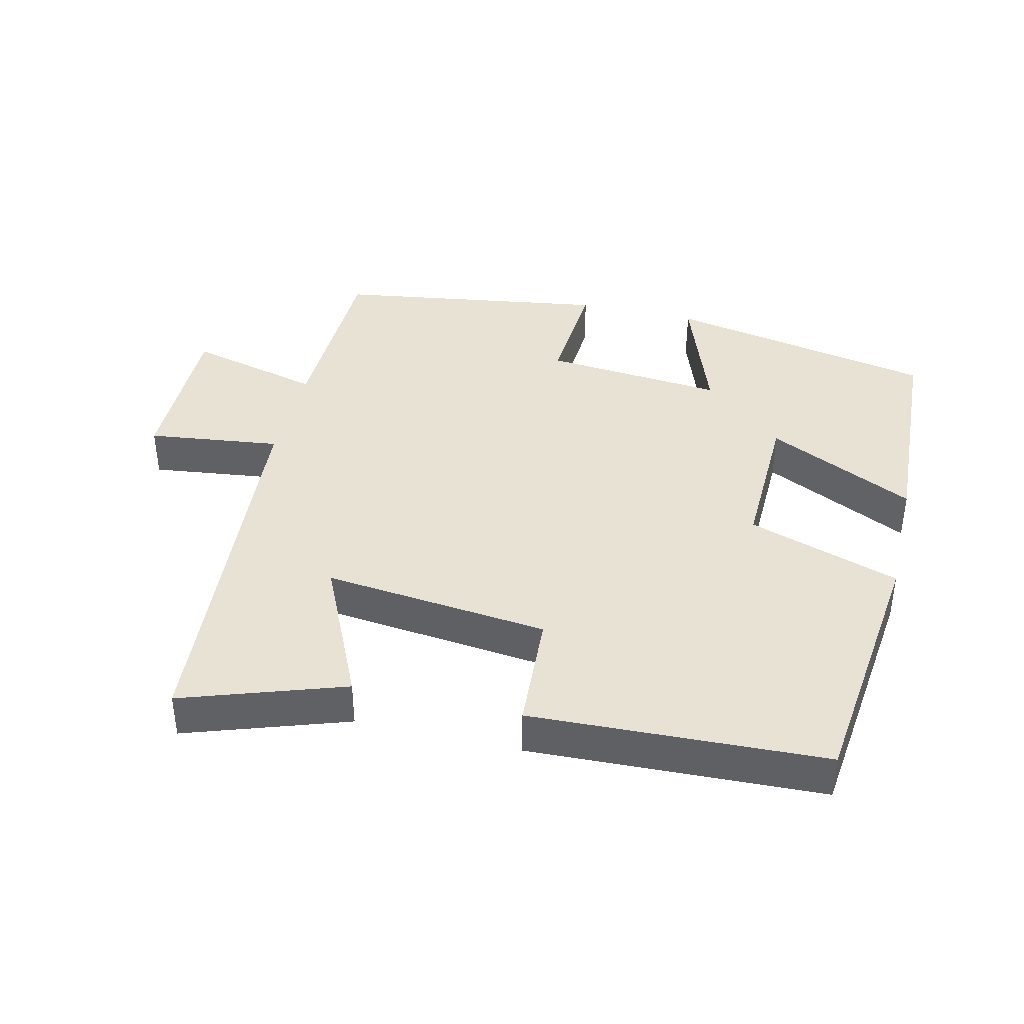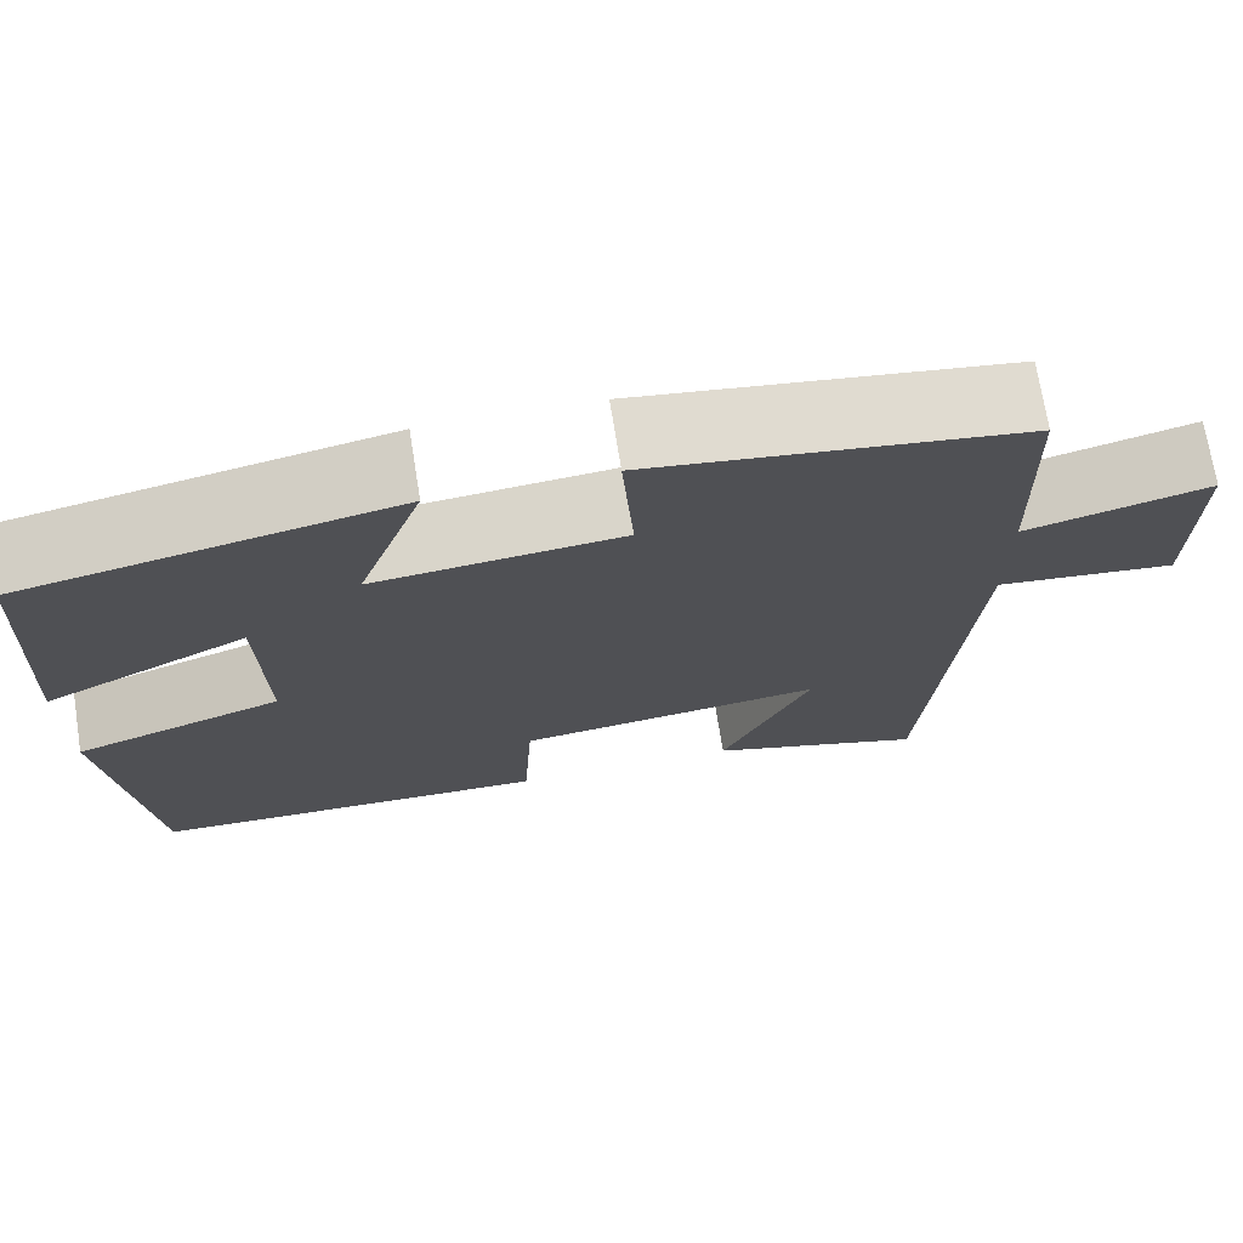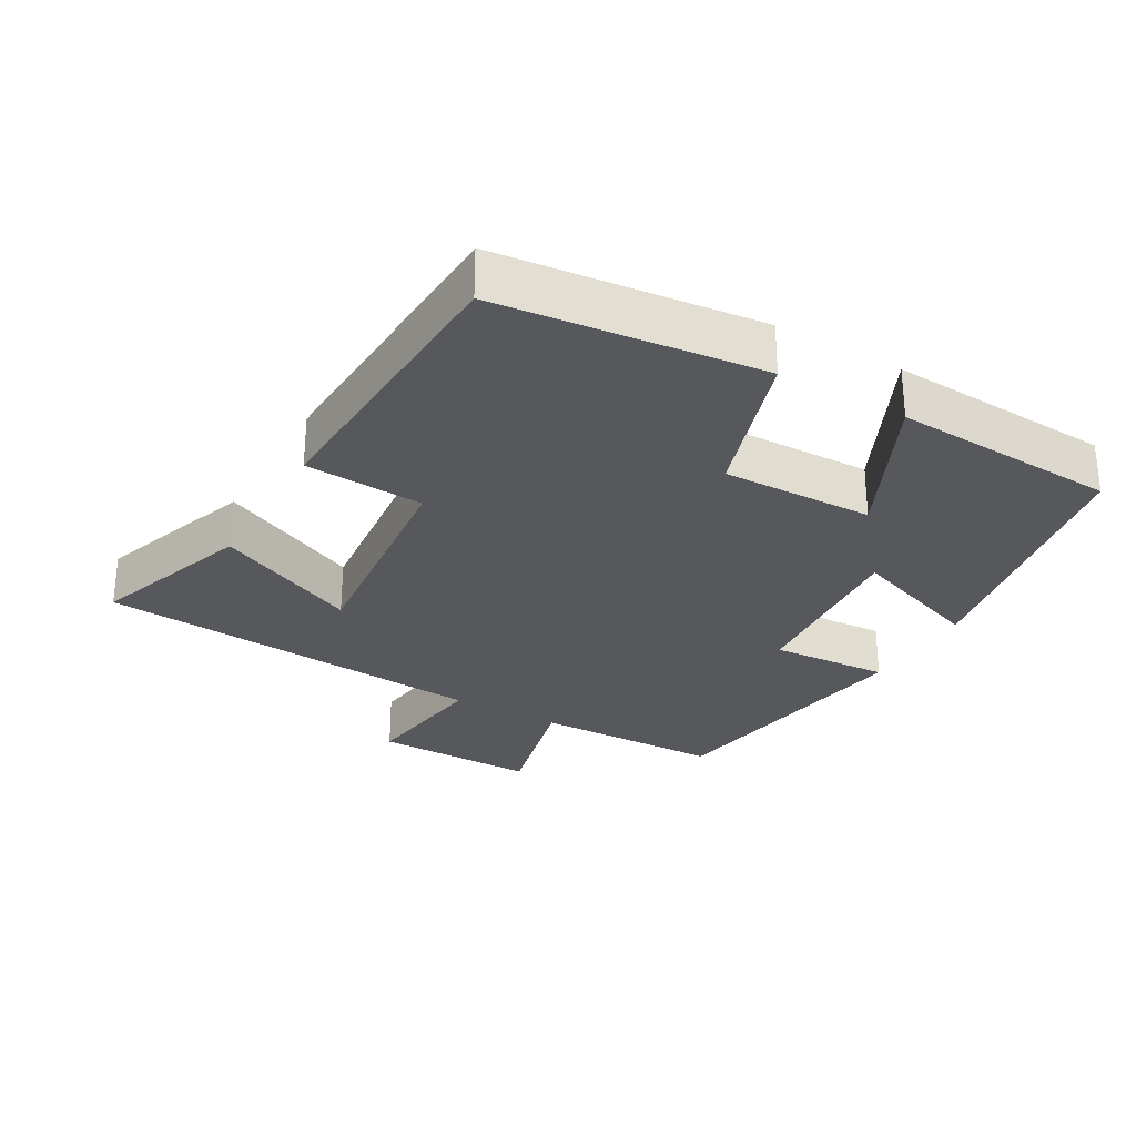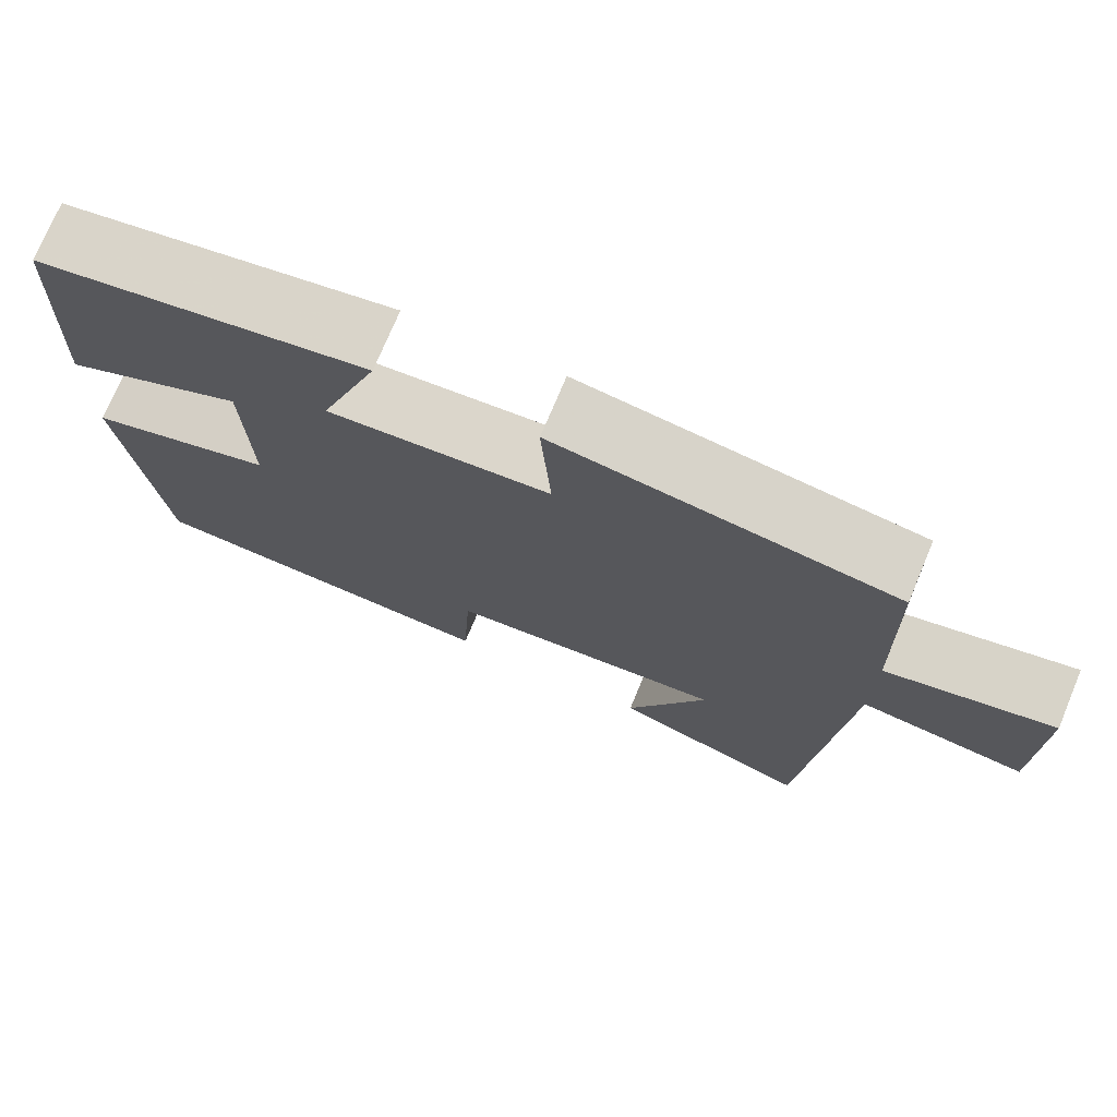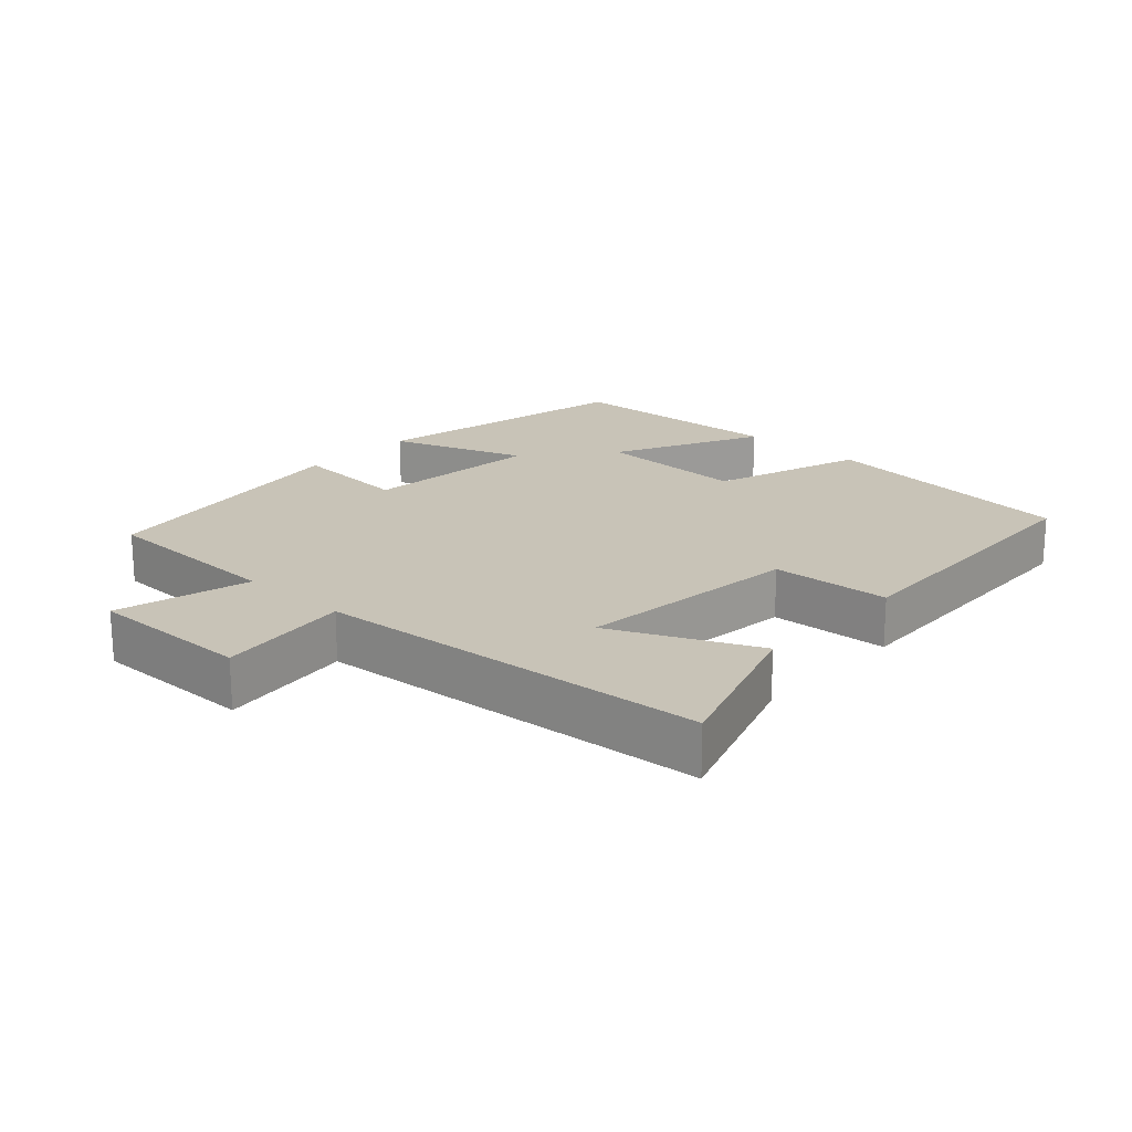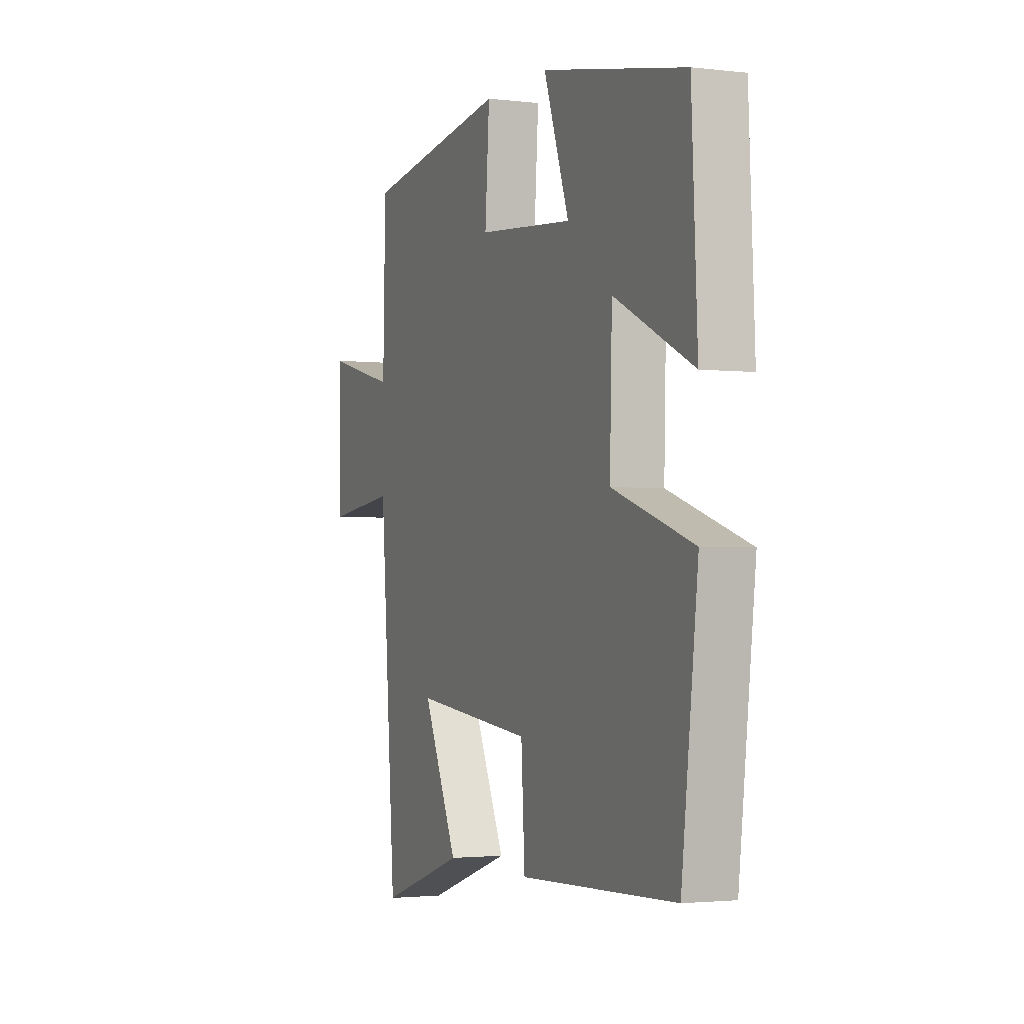
<metadata>
{"format":"obj","ext":"obj","renderer":"f3d","projection":"perspective","resolution":1024,"background":"white","views":[{"elev":40.0,"azim":-166.7,"up":"+Y"},{"elev":71.8,"azim":-9.1,"up":"+Z"},{"elev":-28.5,"azim":-120.1,"up":"+Y"},{"elev":73.9,"azim":22.7,"up":"+Z"},{"elev":19.8,"azim":132.6,"up":"+Y"},{"elev":-2.2,"azim":-112.8,"up":"+Z"}]}
</metadata>
<code>
v 0.455 0.07 -0.58
v 0.219 0.07 -0.5
v 0.315 0.07 -0.29
v -0.015 0.07 -0.326
v -0.025 0.07 -0.5
v -0.455 0.07 -0.483
v -0.5 0.07 -0.099
v -0.277 0.07 -0.025
v -0.283 0.07 0.197
v -0.5 0.07 0.091
v -0.484 0.07 0.421
v -0.089 0.07 0.5
v -0.159 0.07 0.302
v 0.105 0.07 0.326
v 0.093 0.07 0.5
v 0.493 0.07 0.44
v 0.5 0.07 0.163
v 0.697 0.07 0.213
v 0.695 0.07 -0.027
v 0.5 0.07 -0.003
v 0.455 0 -0.58
v 0.219 0 -0.5
v 0.315 0 -0.29
v -0.015 0 -0.326
v -0.025 0 -0.5
v -0.455 0 -0.483
v -0.5 0 -0.099
v -0.277 0 -0.025
v -0.283 0 0.197
v -0.5 0 0.091
v -0.484 0 0.421
v -0.089 0 0.5
v -0.159 0 0.302
v 0.105 0 0.326
v 0.093 0 0.5
v 0.493 0 0.44
v 0.5 0 0.163
v 0.697 0 0.213
v 0.695 0 -0.027
v 0.5 0 -0.003
f 17 18 19 20
f 14 15 16 17
f 13 14 17 20
f 10 11 12 13
f 9 10 13
f 8 9 13 20
f 4 5 6 7
f 3 4 7 8
f 20 1 2 3
f 3 8 20
f 40 39 38 37
f 37 36 35 34
f 40 37 34 33
f 33 32 31 30
f 33 30 29
f 40 33 29 28
f 27 26 25 24
f 28 27 24 23
f 23 22 21 40
f 40 28 23
f 1 21 22 2
f 2 22 23 3
f 3 23 24 4
f 4 24 25 5
f 5 25 26 6
f 6 26 27 7
f 7 27 28 8
f 8 28 29 9
f 9 29 30 10
f 10 30 31 11
f 11 31 32 12
f 12 32 33 13
f 13 33 34 14
f 14 34 35 15
f 15 35 36 16
f 16 36 37 17
f 17 37 38 18
f 18 38 39 19
f 19 39 40 20
f 20 40 21 1

</code>
